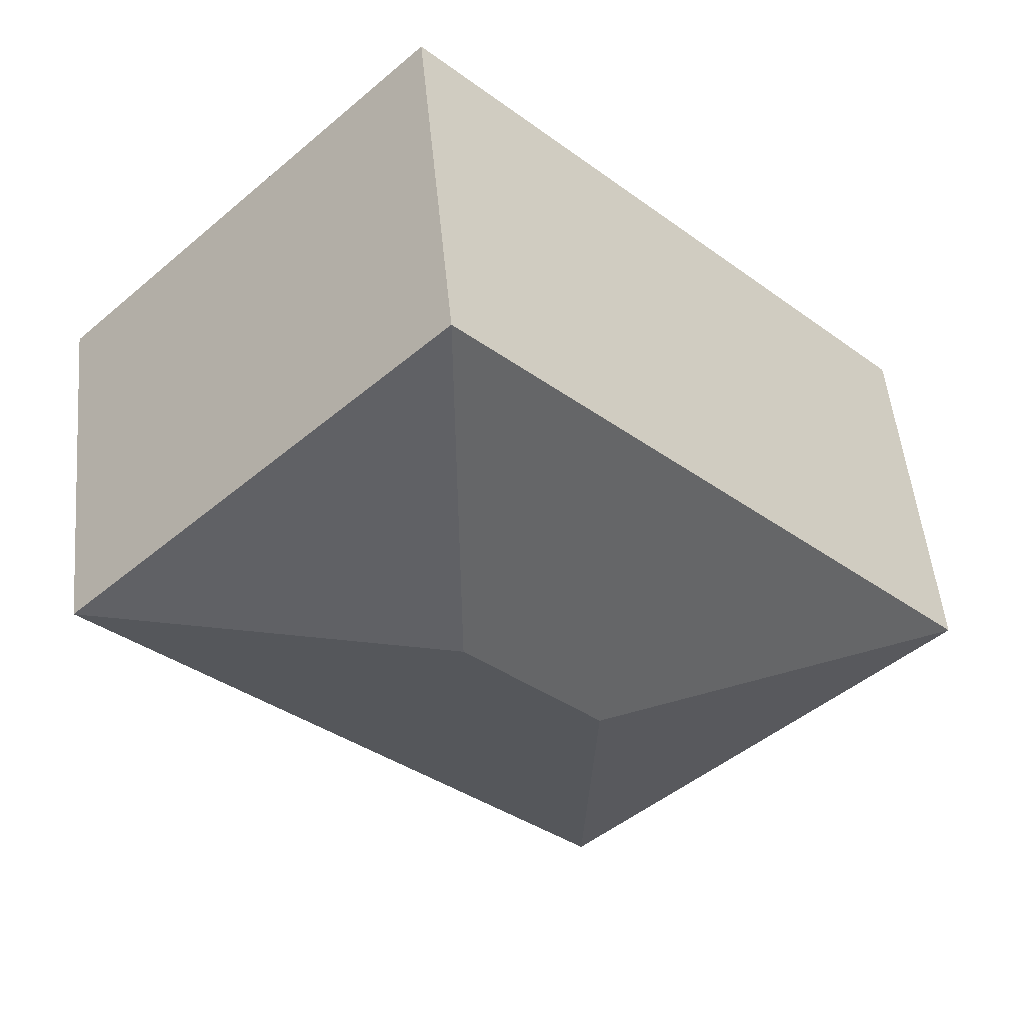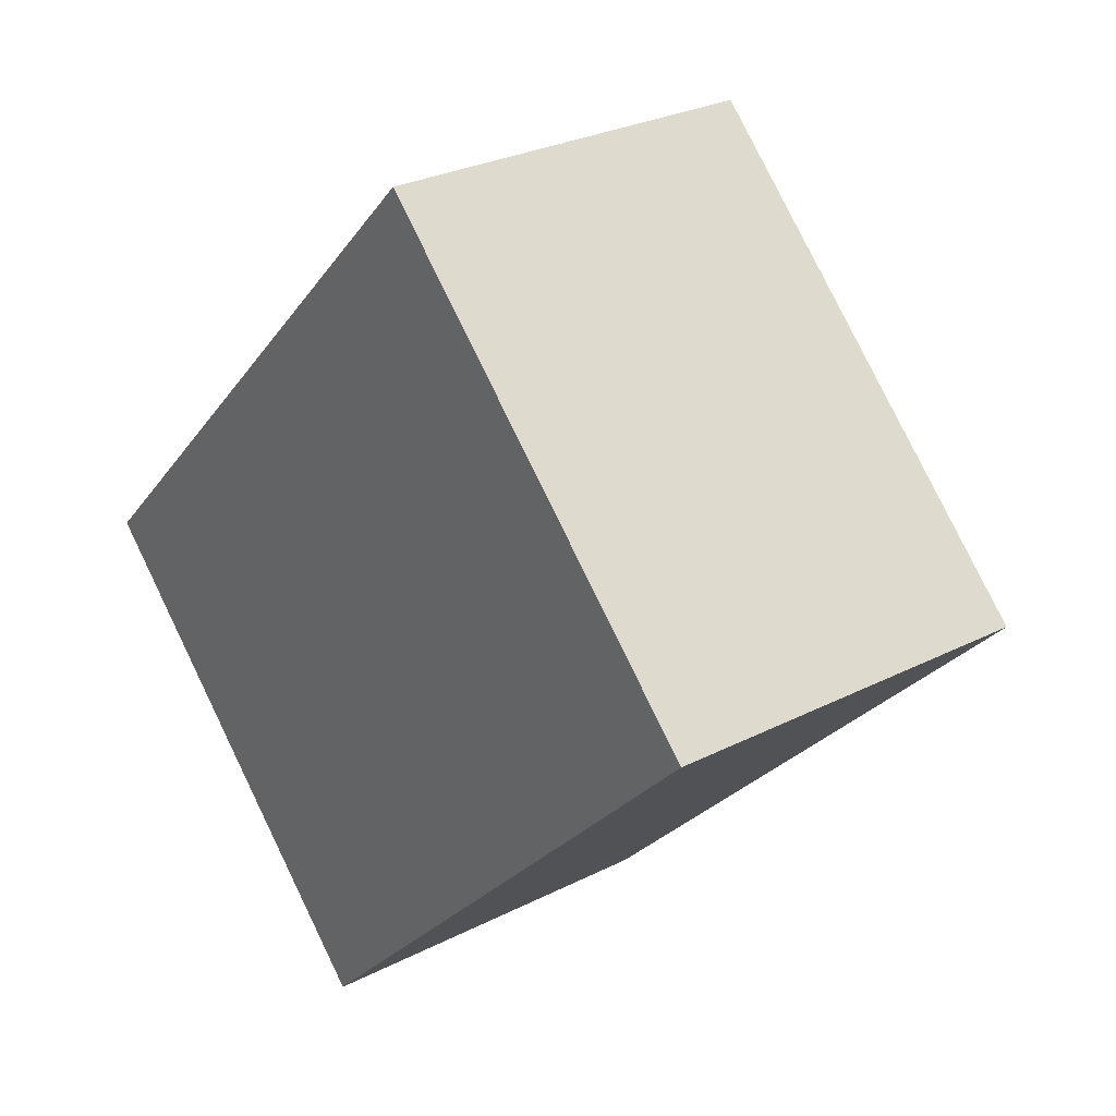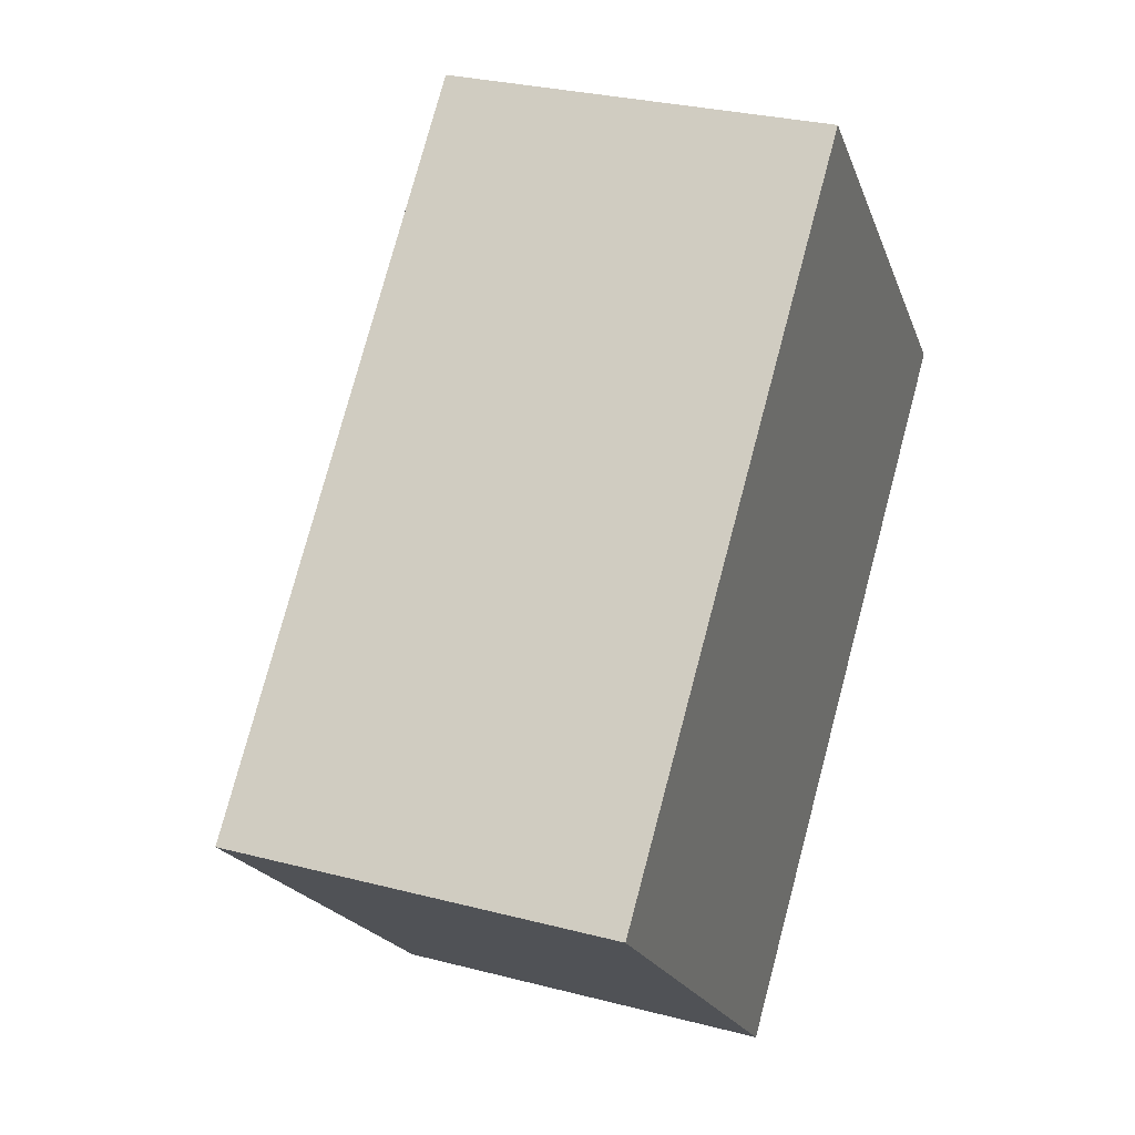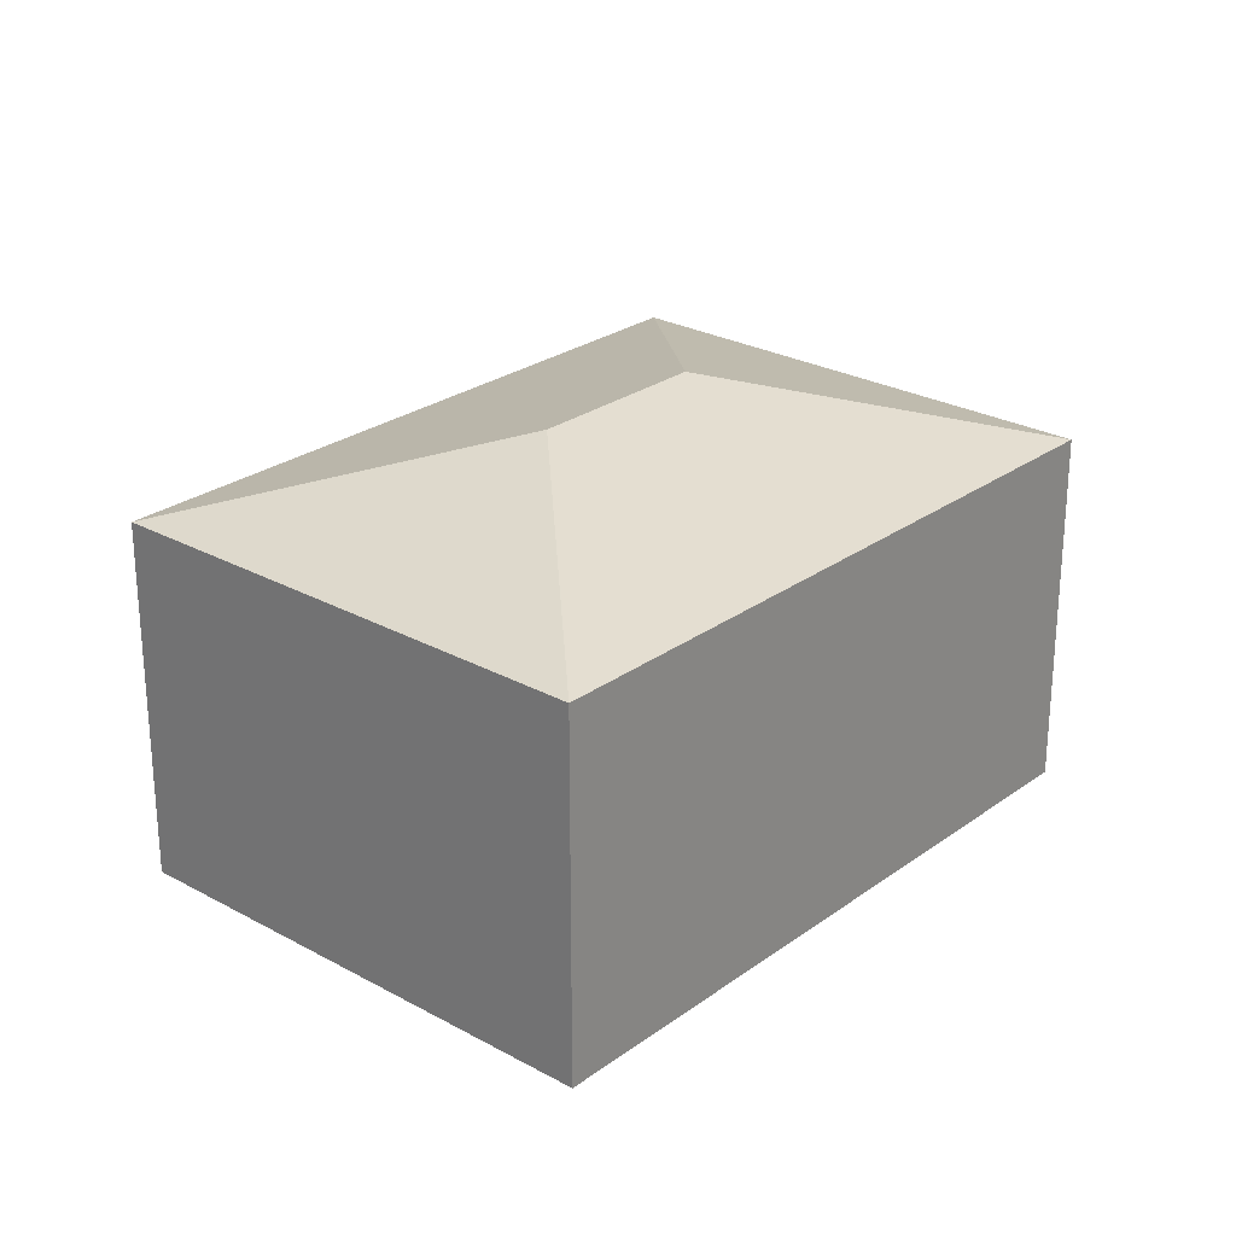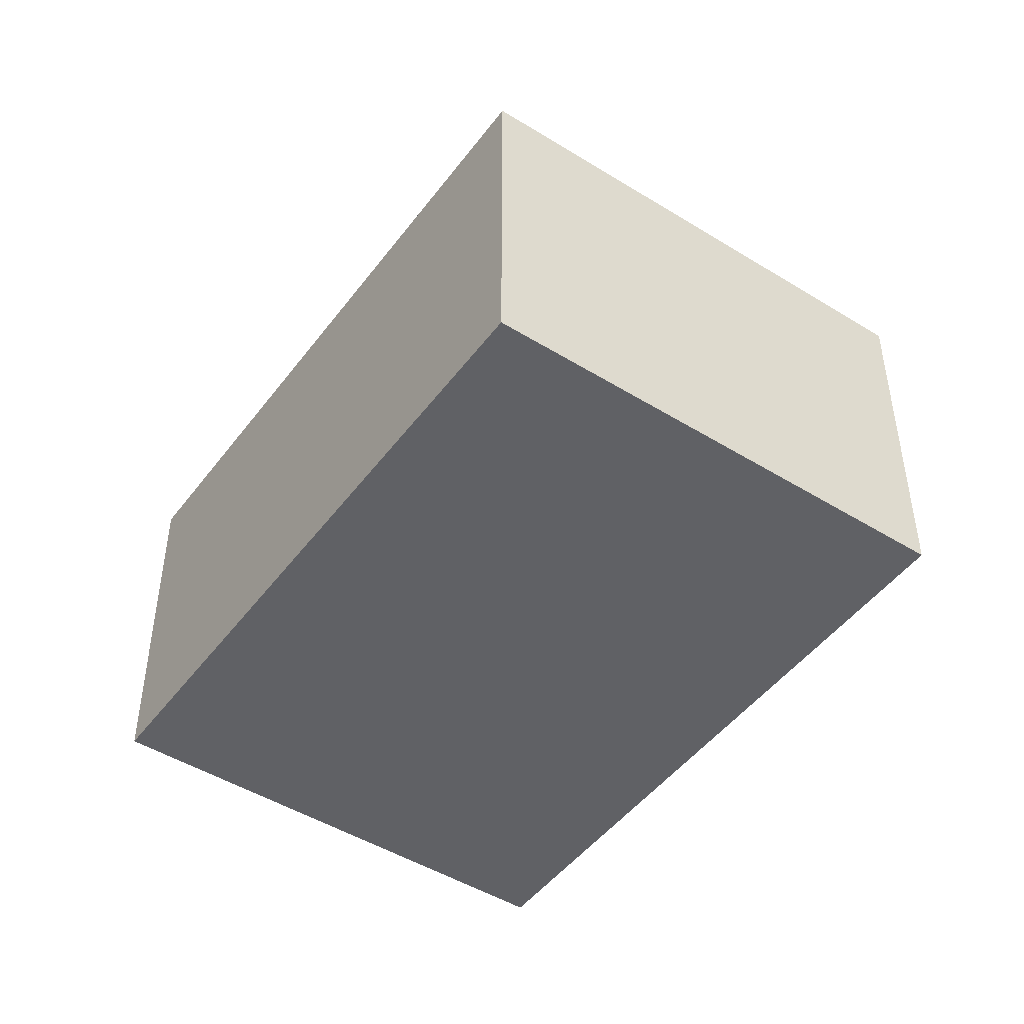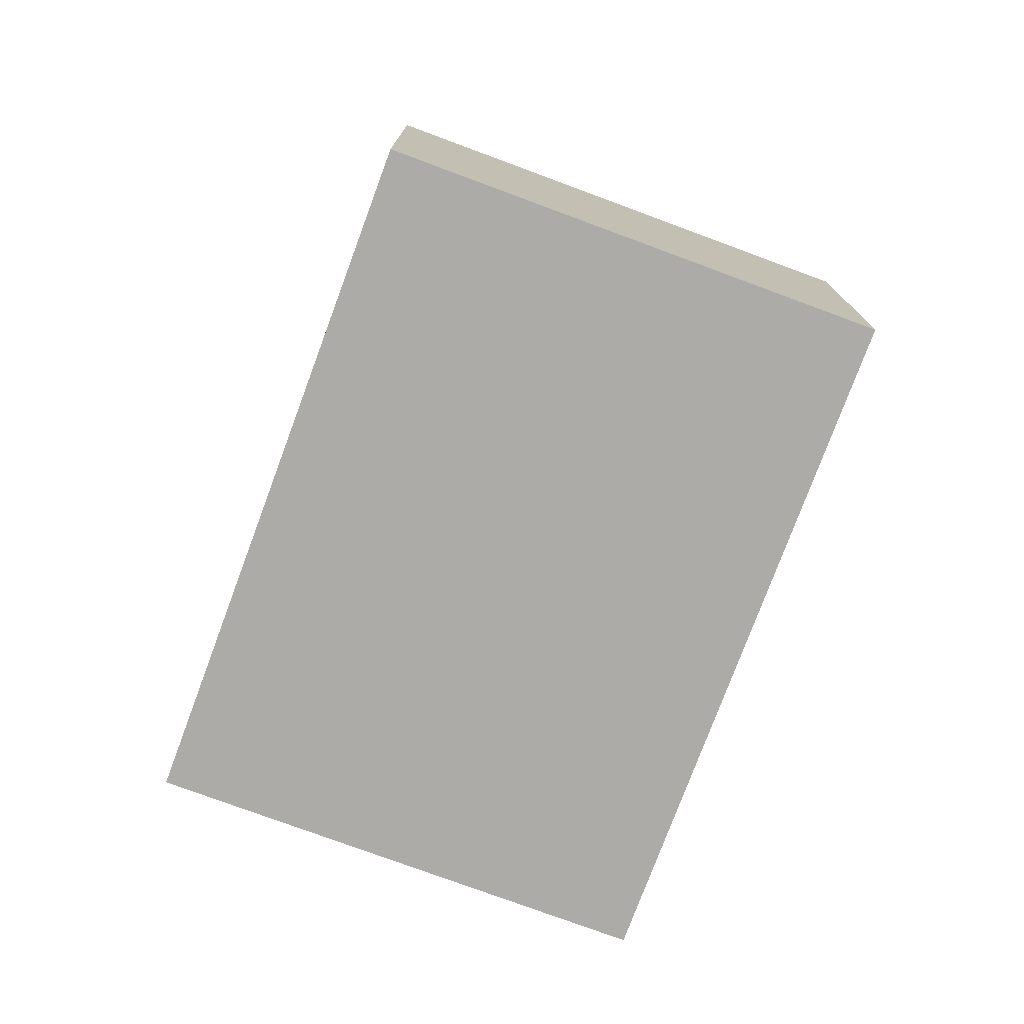
<metadata>
{"format":"obj","ext":"obj","renderer":"f3d","projection":"perspective","resolution":1024,"background":"white","views":[{"elev":51.1,"azim":174.6,"up":"+Z"},{"elev":27.8,"azim":52.0,"up":"+Z"},{"elev":28.7,"azim":-68.6,"up":"+Z"},{"elev":26.0,"azim":-94.1,"up":"+Y"},{"elev":-47.4,"azim":-170.2,"up":"+Y"},{"elev":-76.4,"azim":24.4,"up":"+Y"}]}
</metadata>
<code>
v  4.157 3.631 1.13
v  0 2.985 1.828e-16
v  4.143 2.985 4.18
v  3.05 3.631 0.013
v  3.064 2.985 -3.037
v  7.207 2.985 1.144
v  3.064 1.86e-16 -3.037
v  0 0 0
v  4.143 -2.56e-16 4.18
v  7.207 -7.005e-17 1.144
g defaultobject
f 1 2 3
f 2 1 4
f 4 5 2
f 1 3 6
f 4 6 5
f 6 4 1
f 7 2 5
f 2 7 8
f 8 3 2
f 3 8 9
f 9 6 3
f 6 9 10
f 10 5 6
f 5 10 7
f 10 8 7
f 8 10 9

</code>
